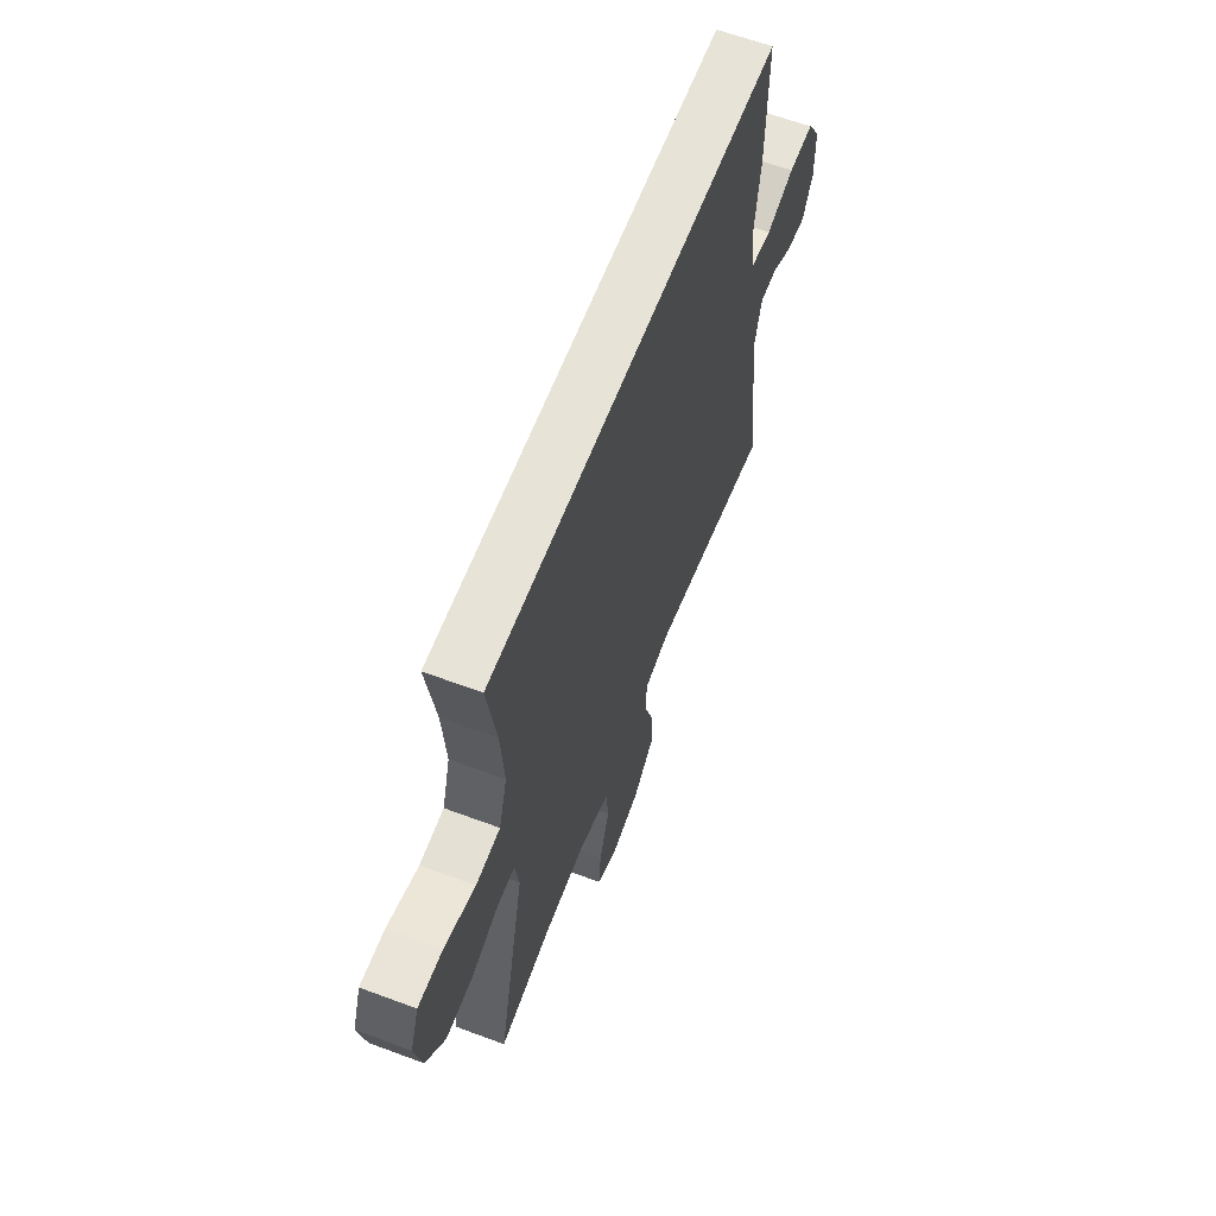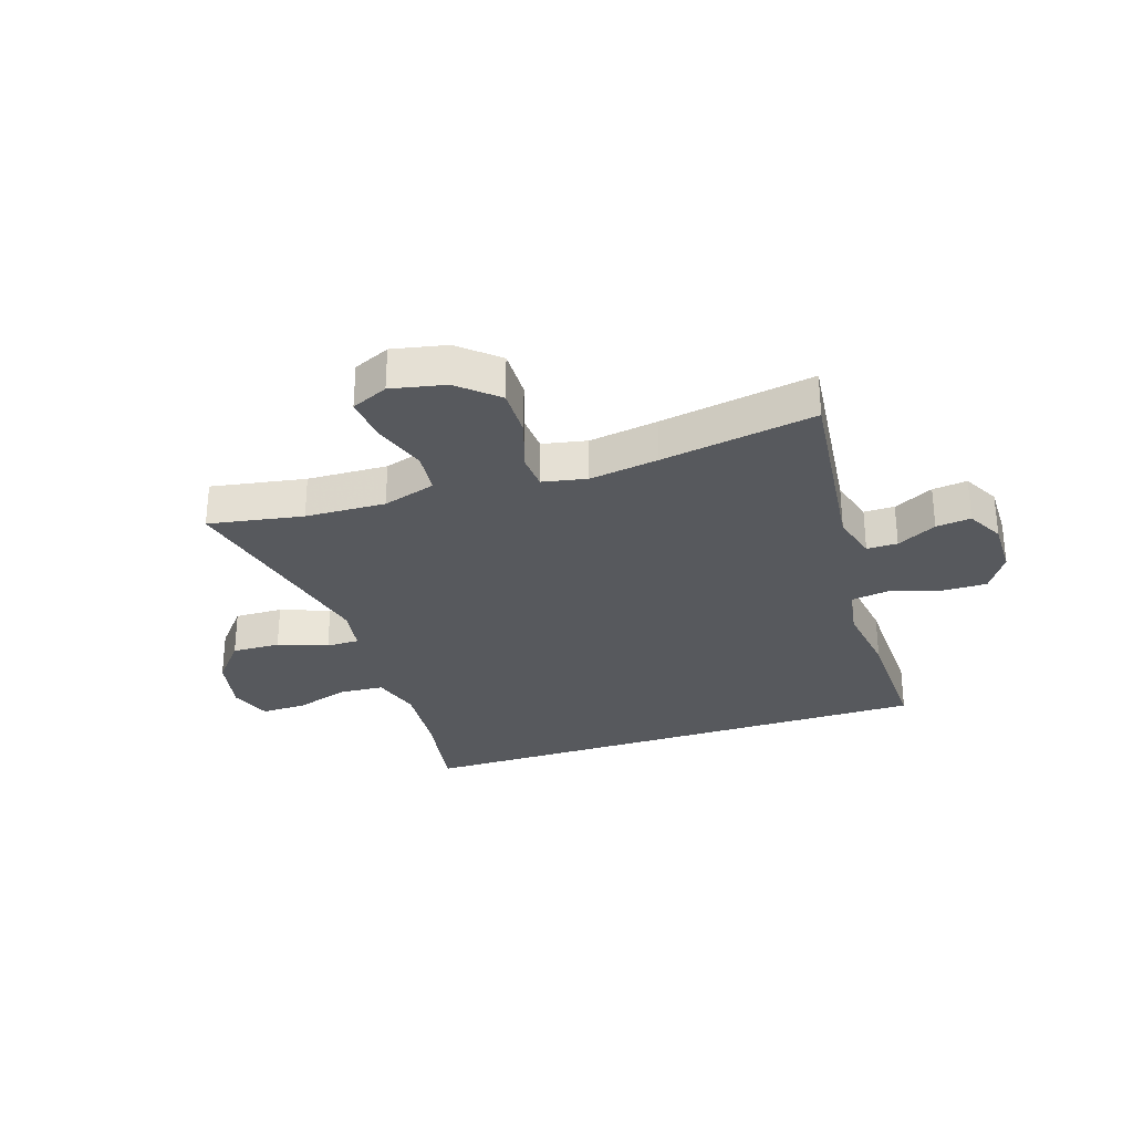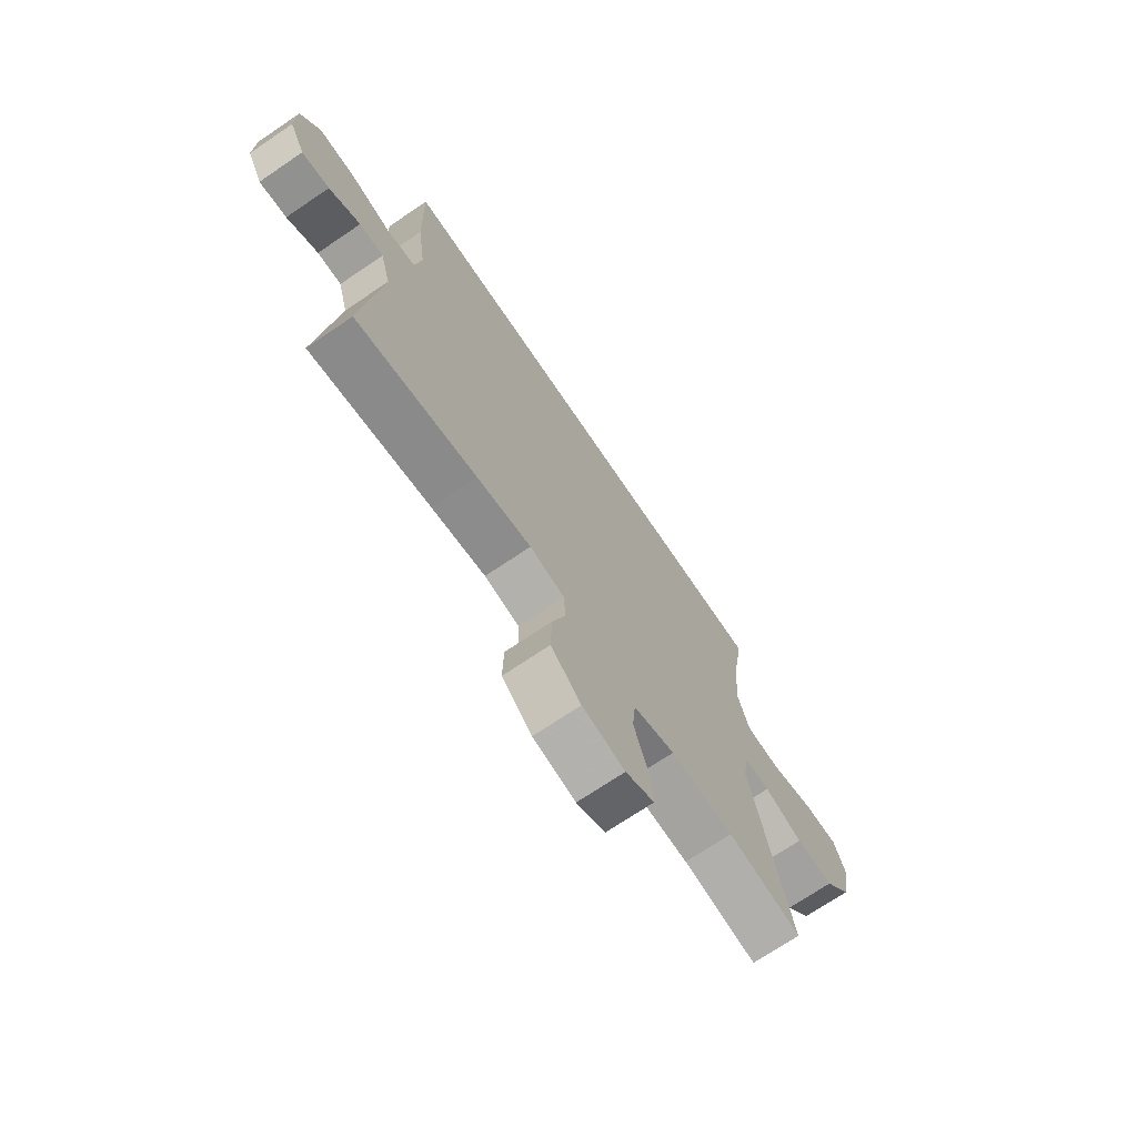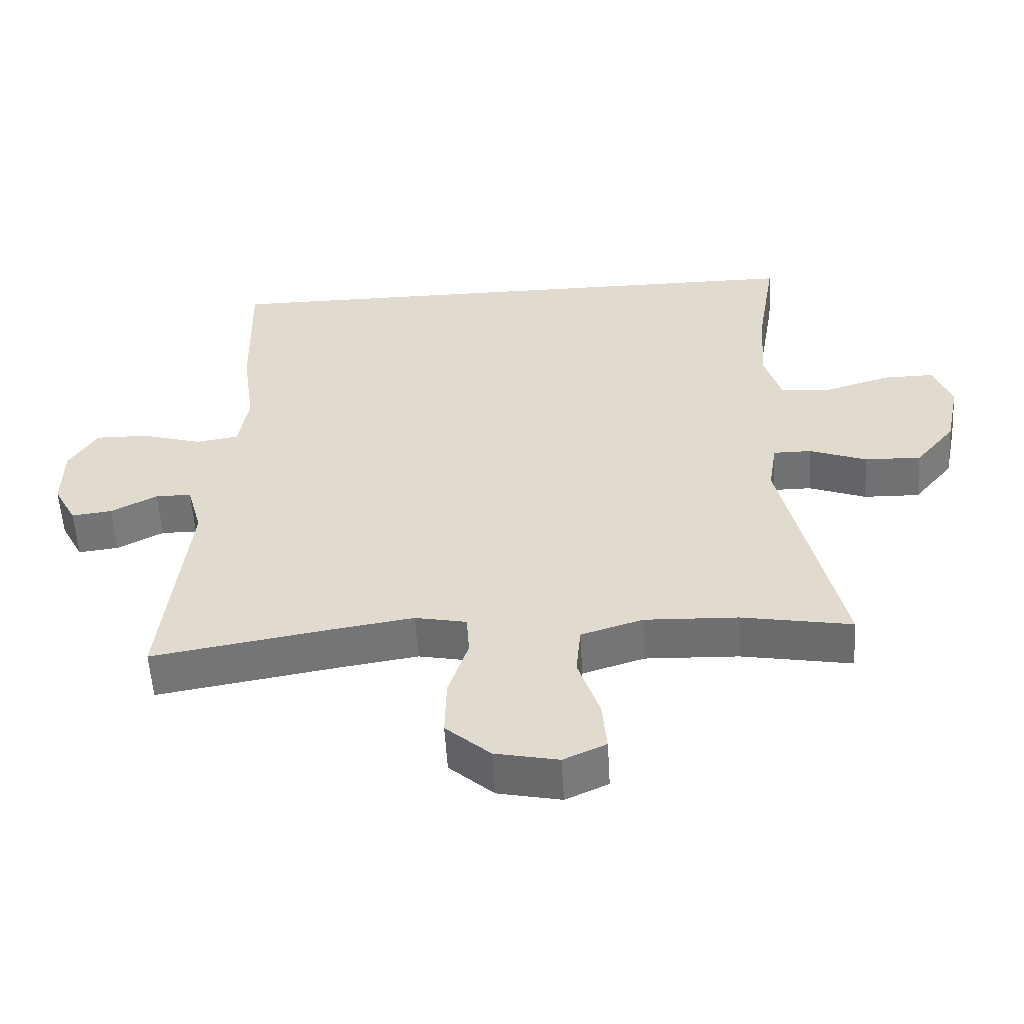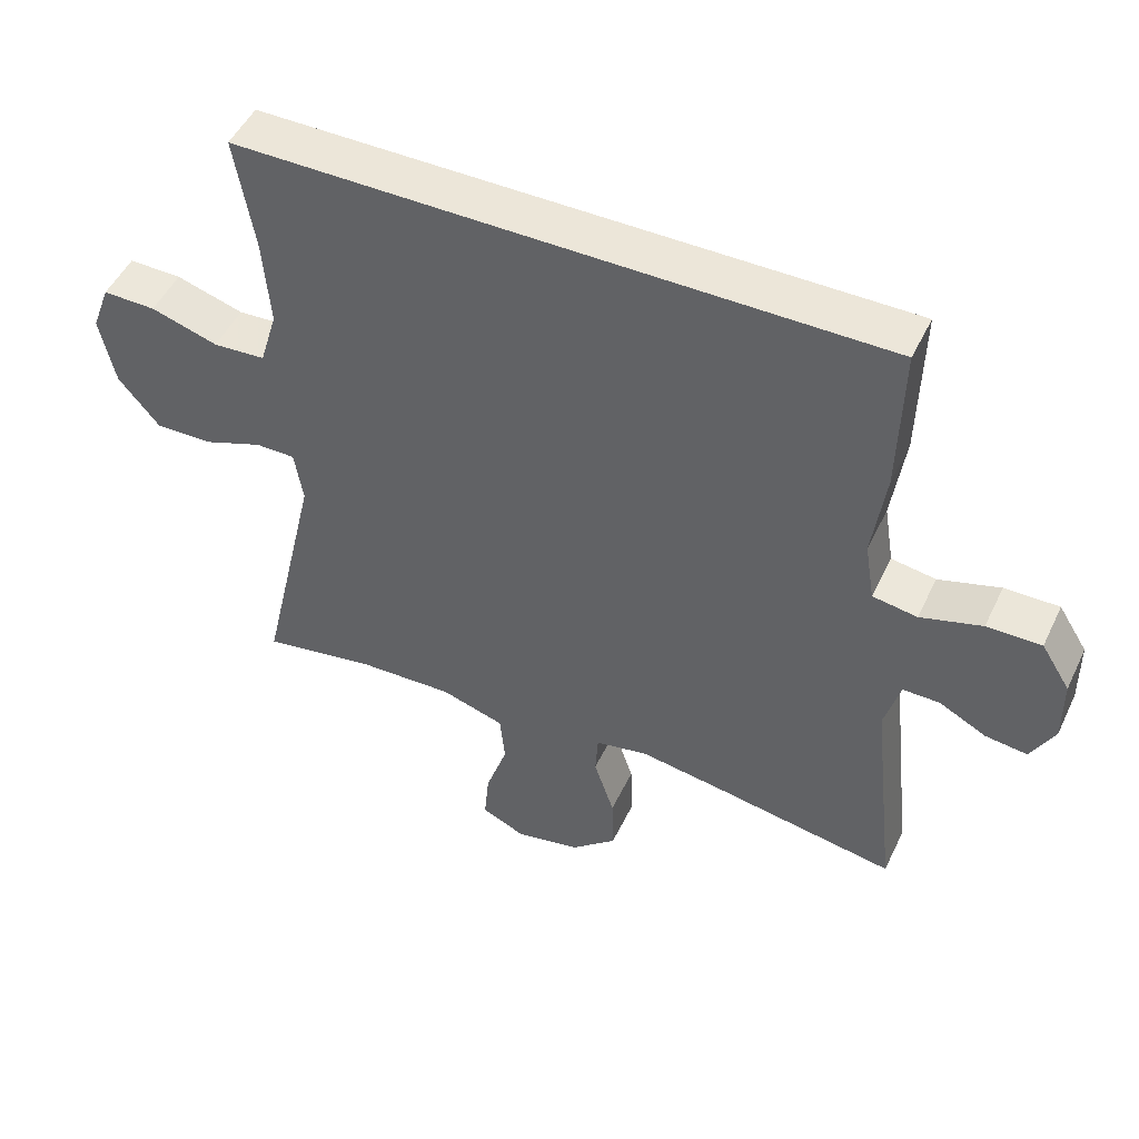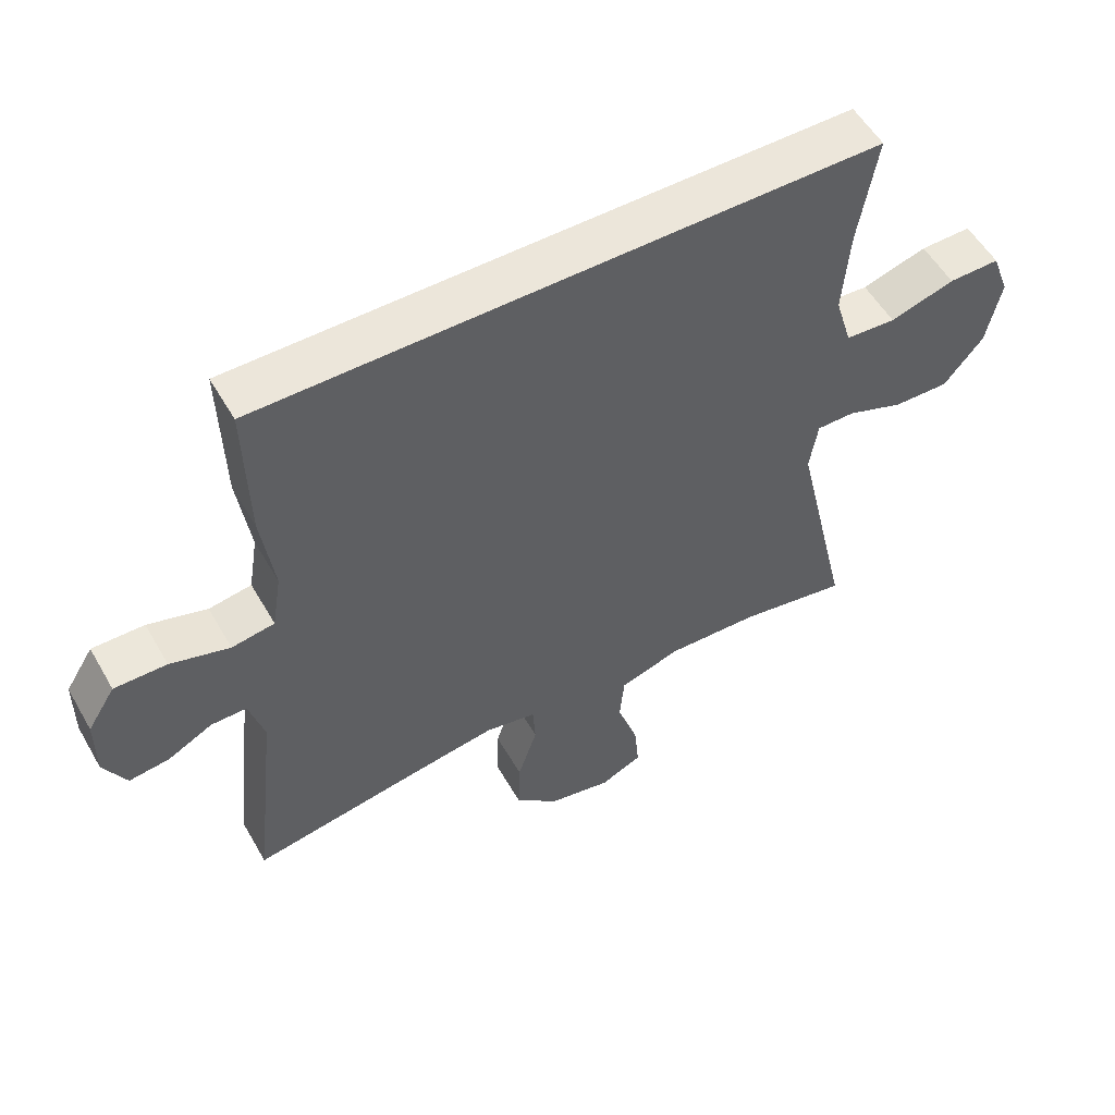
<metadata>
{"format":"obj","ext":"obj","renderer":"f3d","projection":"perspective","resolution":1024,"background":"white","views":[{"elev":61.9,"azim":110.8,"up":"+Z"},{"elev":-29.7,"azim":-161.8,"up":"+Y"},{"elev":-71.2,"azim":-55.9,"up":"+Z"},{"elev":-55.4,"azim":3.3,"up":"+Z"},{"elev":49.2,"azim":-155.1,"up":"+Z"},{"elev":54.5,"azim":-29.5,"up":"+Z"}]}
</metadata>
<code>
v -0.436 0.07 0.5
v 0.469 0.07 0.5
v 0.442 0.07 0.338
v 0.432 0.07 0.211
v 0.457 0.07 0.128
v 0.531 0.07 0.123
v 0.626 0.07 0.152
v 0.701 0.07 0.153
v 0.727 0.07 0.083
v 0.706 0.07 -0.017
v 0.648 0.07 -0.087
v 0.566 0.07 -0.085
v 0.483 0.07 -0.054
v 0.427 0.07 -0.054
v 0.415 0.07 -0.13
v 0.5 0.07 -0.5
v 0.34 0.07 -0.472
v 0.204 0.07 -0.467
v 0.114 0.07 -0.495
v 0.107 0.07 -0.568
v 0.138 0.07 -0.66
v 0.145 0.07 -0.735
v 0.083 0.07 -0.763
v -0.009 0.07 -0.744
v -0.074 0.07 -0.687
v -0.072 0.07 -0.602
v -0.043 0.07 -0.514
v -0.047 0.07 -0.453
v -0.122 0.07 -0.438
v -0.239 0.07 -0.456
v -0.5 0.07 -0.5
v -0.463 0.07 -0.172
v -0.485 0.07 -0.093
v -0.537 0.07 -0.093
v -0.604 0.07 -0.128
v -0.663 0.07 -0.135
v -0.696 0.07 -0.073
v -0.695 0.07 0.021
v -0.654 0.07 0.086
v -0.577 0.07 0.085
v -0.49 0.07 0.059
v -0.427 0.07 0.069
v -0.413 0.07 0.155
v -0.431 0.07 0.285
v -0.436 0 0.5
v 0.469 0 0.5
v 0.442 0 0.338
v 0.432 0 0.211
v 0.457 0 0.128
v 0.531 0 0.123
v 0.626 0 0.152
v 0.701 0 0.153
v 0.727 0 0.083
v 0.706 0 -0.017
v 0.648 0 -0.087
v 0.566 0 -0.085
v 0.483 0 -0.054
v 0.427 0 -0.054
v 0.415 0 -0.13
v 0.5 0 -0.5
v 0.34 0 -0.472
v 0.204 0 -0.467
v 0.114 0 -0.495
v 0.107 0 -0.568
v 0.138 0 -0.66
v 0.145 0 -0.735
v 0.083 0 -0.763
v -0.009 0 -0.744
v -0.074 0 -0.687
v -0.072 0 -0.602
v -0.043 0 -0.514
v -0.047 0 -0.453
v -0.122 0 -0.438
v -0.239 0 -0.456
v -0.5 0 -0.5
v -0.463 0 -0.172
v -0.485 0 -0.093
v -0.537 0 -0.093
v -0.604 0 -0.128
v -0.663 0 -0.135
v -0.696 0 -0.073
v -0.695 0 0.021
v -0.654 0 0.086
v -0.577 0 0.085
v -0.49 0 0.059
v -0.427 0 0.069
v -0.413 0 0.155
v -0.431 0 0.285
f 43 44 1 2
f 42 43 2 3
f 38 39 40 41
f 38 41 42
f 37 38 42
f 34 35 36 37
f 33 34 37 42
f 32 33 42 3
f 30 31 32 3
f 24 25 26 27
f 24 27 28
f 23 24 28
f 20 21 22 23
f 19 20 23 28
f 18 19 28
f 17 18 28 29
f 15 16 17
f 14 15 17 29
f 10 11 12 13
f 10 13 14
f 9 10 14
f 6 7 8 9
f 5 6 9 14
f 4 5 14 29
f 3 4 29 30
f 46 45 88 87
f 47 46 87 86
f 85 84 83 82
f 86 85 82
f 86 82 81
f 81 80 79 78
f 86 81 78 77
f 47 86 77 76
f 47 76 75 74
f 71 70 69 68
f 72 71 68
f 72 68 67
f 67 66 65 64
f 72 67 64 63
f 72 63 62
f 73 72 62 61
f 61 60 59
f 73 61 59 58
f 57 56 55 54
f 58 57 54
f 58 54 53
f 53 52 51 50
f 58 53 50 49
f 73 58 49 48
f 74 73 48 47
f 1 45 46 2
f 2 46 47 3
f 3 47 48 4
f 4 48 49 5
f 5 49 50 6
f 6 50 51 7
f 7 51 52 8
f 8 52 53 9
f 9 53 54 10
f 10 54 55 11
f 11 55 56 12
f 12 56 57 13
f 13 57 58 14
f 14 58 59 15
f 15 59 60 16
f 16 60 61 17
f 17 61 62 18
f 18 62 63 19
f 19 63 64 20
f 20 64 65 21
f 21 65 66 22
f 22 66 67 23
f 23 67 68 24
f 24 68 69 25
f 25 69 70 26
f 26 70 71 27
f 27 71 72 28
f 28 72 73 29
f 29 73 74 30
f 30 74 75 31
f 31 75 76 32
f 32 76 77 33
f 33 77 78 34
f 34 78 79 35
f 35 79 80 36
f 36 80 81 37
f 37 81 82 38
f 38 82 83 39
f 39 83 84 40
f 40 84 85 41
f 41 85 86 42
f 42 86 87 43
f 43 87 88 44
f 44 88 45 1

</code>
